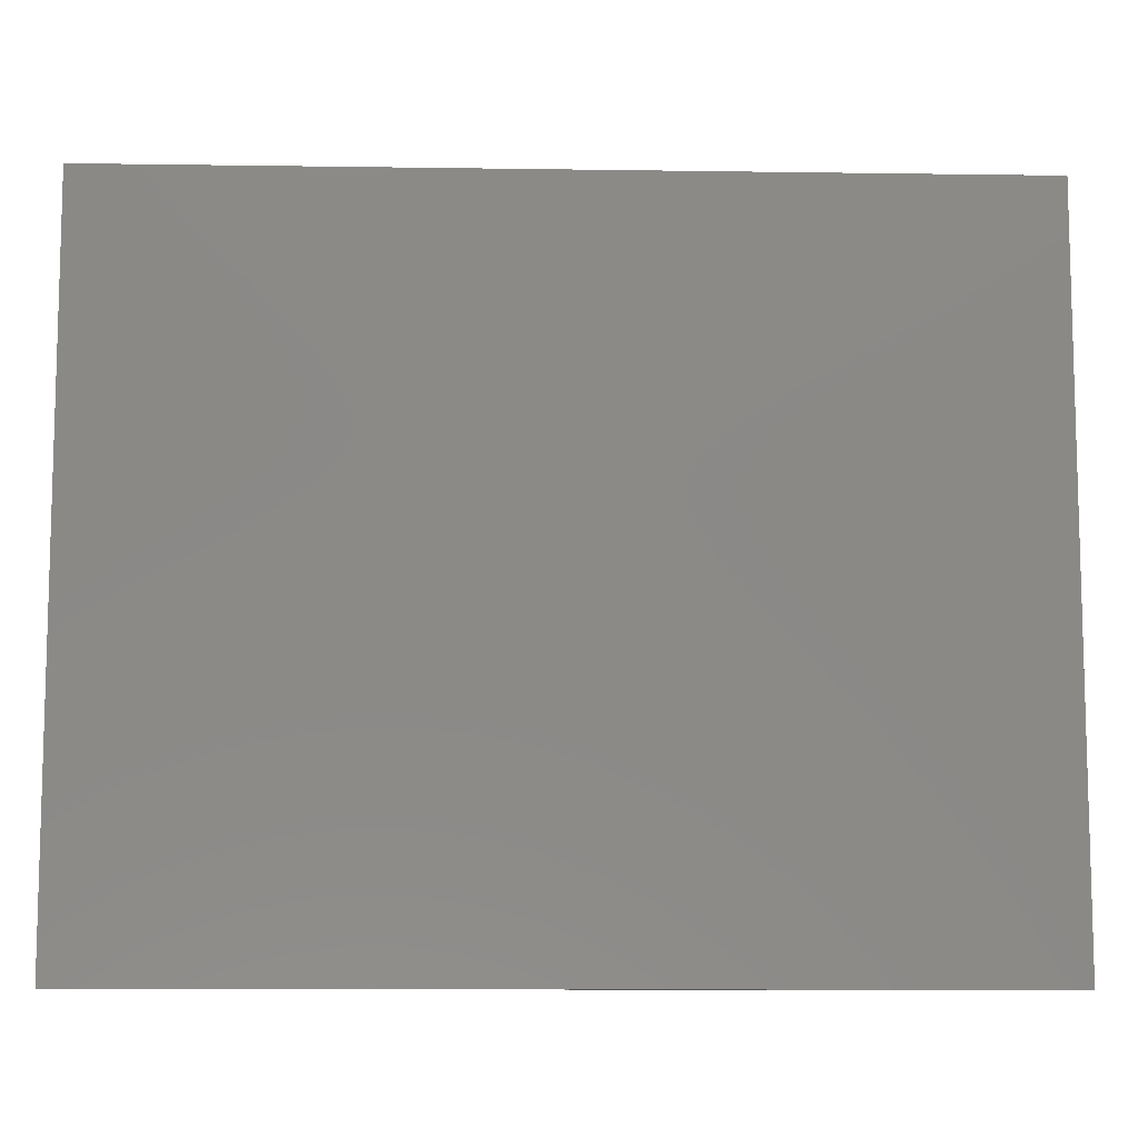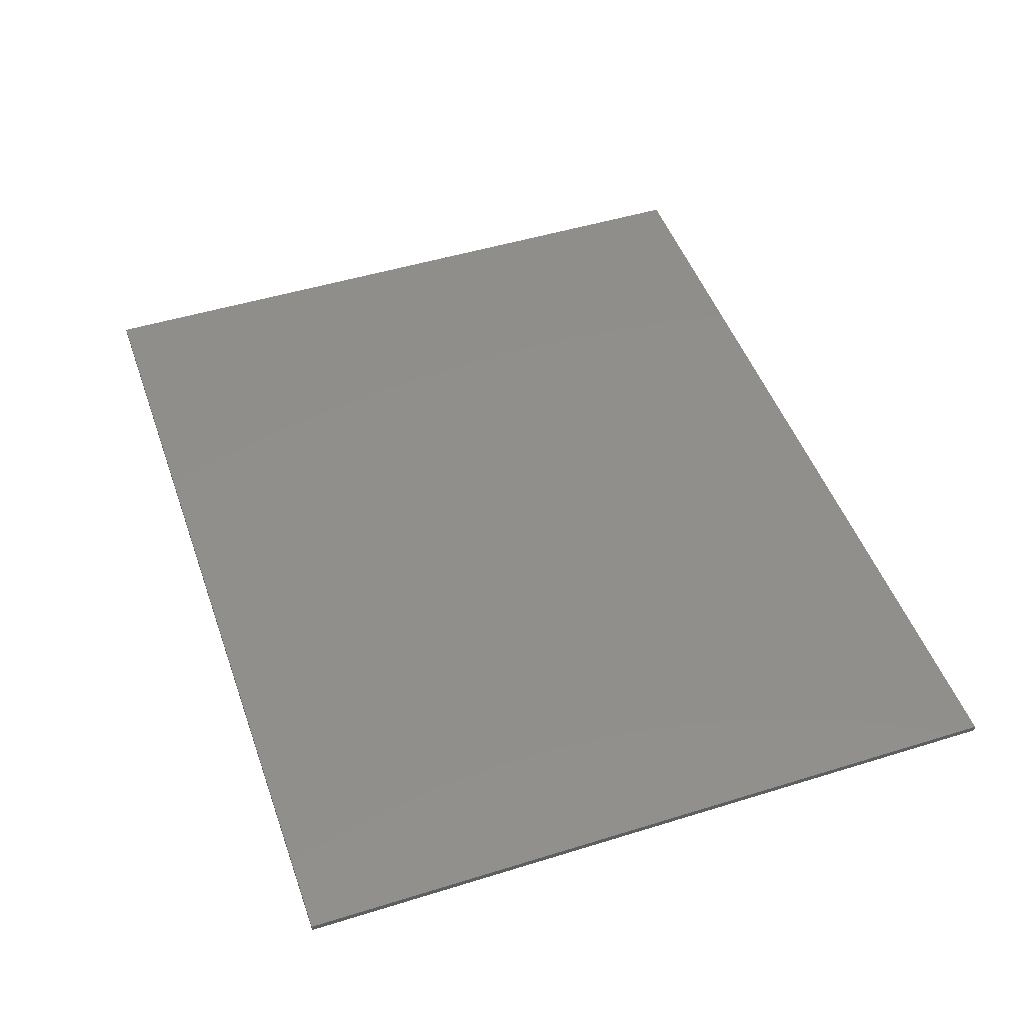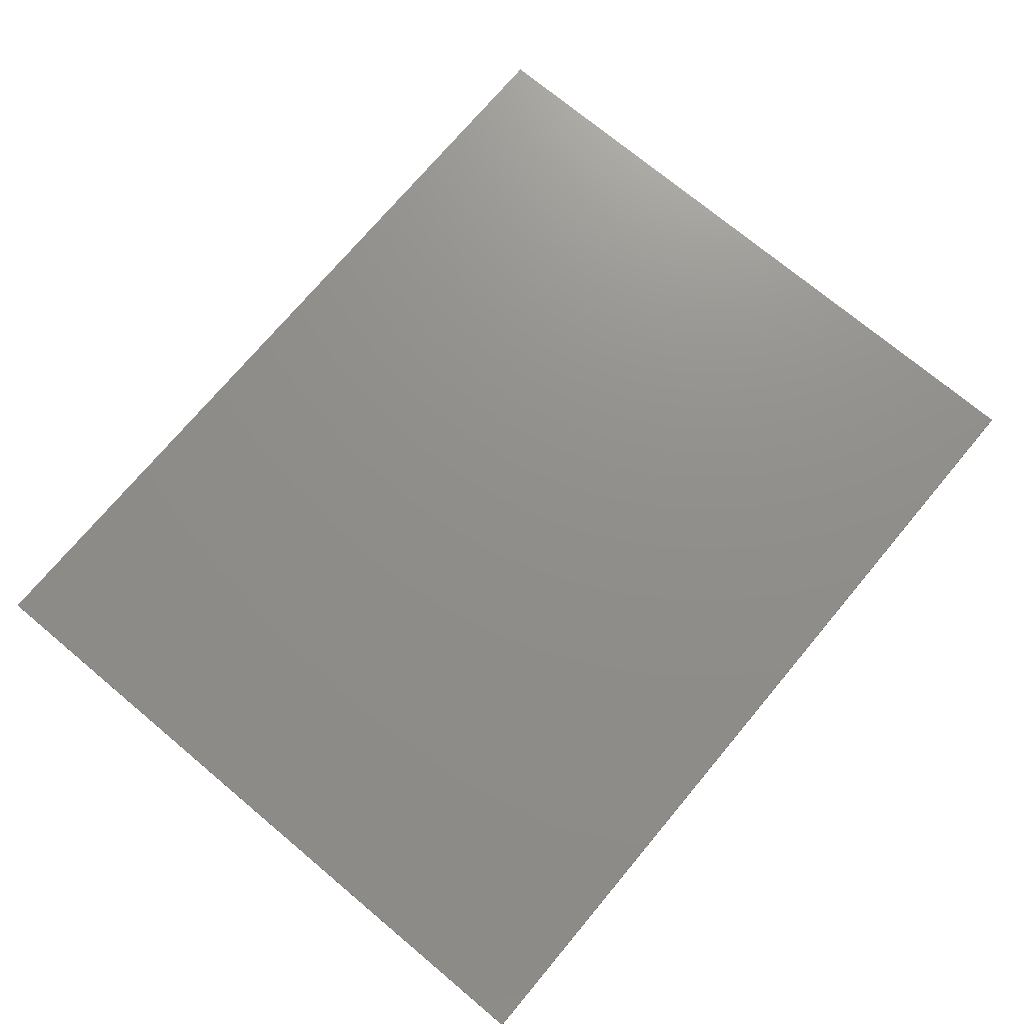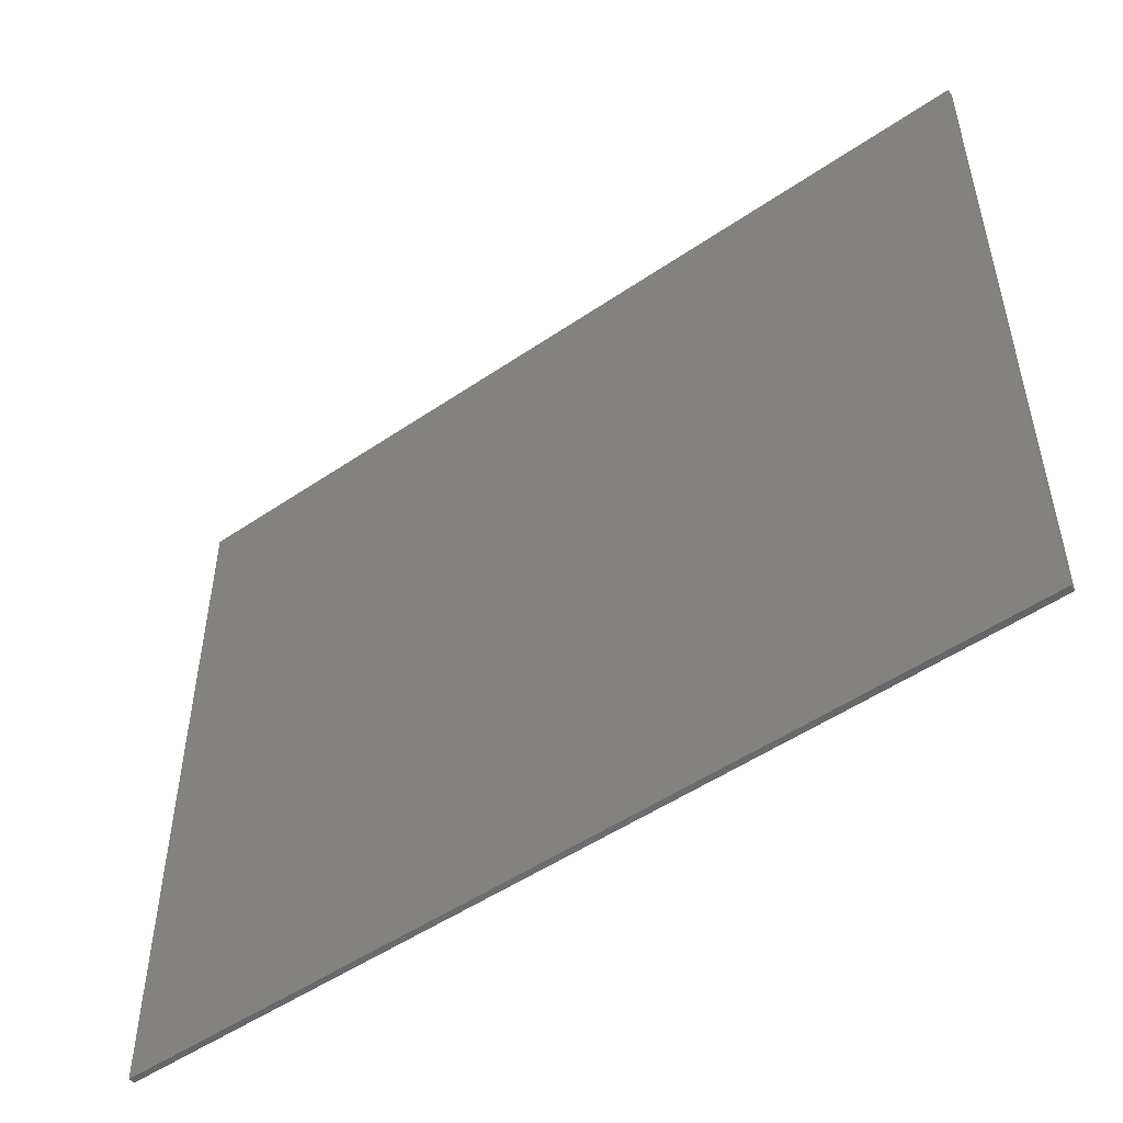
<metadata>
{"format":"stl","ext":"stl","renderer":"f3d","projection":"perspective","resolution":1024,"background":"white","views":[{"elev":-9.6,"azim":-2.2,"up":"+Z"},{"elev":48.4,"azim":70.9,"up":"+Y"},{"elev":73.1,"azim":-50.1,"up":"+Y"},{"elev":-51.1,"azim":-143.4,"up":"+Z"}]}
</metadata>
<code>
# stl→obj: 266 verts, 528 faces
v 0.72 0 0.58
v 0.72 0 -0.58
v -0.72 0 -0.58
v -0.72 0 0.58
v -0.72 -0.01 0.58
v 0.72 -0.01 0.58
v -0.72 -0.01 -0.58
v 0.72 -0.01 -0.58
v 0.03404 -0.01 0.3052
v 0.1306 -0.01 0.3052
v 0.1306 -0.01 0.3926
v 0.4277 -0.01 -0.1175
v 0.4654 -0.01 -0.1929
v 0.4452 -0.01 -0.1098
v -0.4103 -0.01 -0.3932
v -0.4071 -0.01 -0.3144
v -0.417 -0.01 -0.3136
v -0.4413 -0.01 -0.3016
v -0.4453 -0.01 -0.2972
v -0.5116 -0.01 -0.3618
v -0.3624 -0.01 -0.2499
v -0.2636 -0.01 -0.2386
v -0.271 -0.01 -0.2151
v -0.4218 -0.01 -0.2178
v -0.4426 -0.01 -0.1695
v -0.432 -0.01 -0.2217
v -0.44 -0.01 -0.228
v -0.4616 -0.01 0.2526
v -0.5557 -0.01 0.05672
v -0.4616 -0.01 0.05672
v -0.1092 -0.01 -0.3932
v -0.106 -0.01 -0.3144
v -0.116 -0.01 -0.3136
v -0.1403 -0.01 -0.3016
v -0.1442 -0.01 -0.2972
v -0.2105 -0.01 -0.3618
v -0.06132 -0.01 -0.2499
v 0.03748 -0.01 -0.2386
v 0.03016 -0.01 -0.2151
v -0.1207 -0.01 -0.2178
v -0.1415 -0.01 -0.1695
v -0.1309 -0.01 -0.2217
v -0.139 -0.01 -0.228
v -0.06776 -0.01 0.3052
v -0.1656 -0.01 0.3926
v -0.1656 -0.01 0.3052
v 0.1663 -0.01 -0.3015
v 0.09044 -0.01 -0.3395
v 0.09864 -0.01 -0.3525
v 0.1726 -0.01 -0.3133
v 0.109 -0.01 -0.3639
v 0.1286 -0.01 -0.3786
v 0.2582 -0.01 -0.2847
v 0.3524 -0.01 -0.2933
v 0.2601 -0.01 -0.2746
v 0.2611 -0.01 -0.2634
v 0.24 -0.01 -0.2101
v 0.2316 -0.01 -0.2141
v 0.2473 -0.01 -0.2044
v 0.2532 -0.01 -0.1974
v 0.1208 -0.01 -0.07564
v 0.1684 -0.01 -0.1444
v 0.1736 -0.01 -0.1376
v 0.1771 -0.01 -0.05464
v 0.1902 -0.01 -0.1266
v 0.2003 -0.01 -0.1238
v 0.2434 -0.01 -0.05452
v 0.2221 -0.01 -0.1237
v 0.2315 -0.01 -0.1262
v 0.3439 -0.01 -0.1304
v 0.2573 -0.01 -0.1512
v 0.2598 -0.01 -0.1602
v 0.358 -0.01 -0.1833
v 0.2574 -0.01 -0.1894
v 0.3601 -0.01 -0.2038
v 0.4596 -0.01 -0.0992
v 0.4702 -0.01 -0.08772
v 0.5681 -0.01 -0.04896
v 0.4778 -0.01 -0.07556
v 0.4826 -0.01 -0.06268
v 0.4845 -0.01 -0.04896
v 0.384 -0.01 -0.1929
v 0.4072 -0.01 -0.1222
v 0.384 -0.01 -0.124
v -0.3232 -0.01 -0.3734
v -0.3011 -0.01 -0.358
v -0.2711 -0.01 -0.3175
v -0.2404 -0.01 -0.3256
v -0.2463 -0.01 -0.3127
v -0.07248 -0.01 -0.3006
v -0.0868 -0.01 -0.311
v -0.07908 -0.01 -0.3067
v -0.2403 -0.01 -0.237
v -0.2832 -0.01 -0.1948
v -0.285 -0.01 -0.128
v -0.2066 -0.01 -0.04896
v -0.285 -0.01 -0.04896
v -0.017 -0.01 -0.166
v 0.01612 -0.01 -0.128
v -0.03644 -0.01 -0.1578
v -0.1123 -0.01 -0.1557
v -0.1276 -0.01 -0.128
v -0.1273 -0.01 -0.1614
v -0.09672 -0.01 -0.1523
v -0.0804 -0.01 -0.1511
v -0.0576 -0.01 -0.1528
v -0.4115 -0.01 0.05672
v -0.5076 -0.01 -0.04896
v -0.3256 -0.01 0.3926
v -0.4187 -0.01 0.3926
v -0.373 -0.01 0.2122
v -0.3736 -0.01 -0.3006
v -0.3879 -0.01 -0.311
v -0.3801 -0.01 -0.3067
v -0.3181 -0.01 -0.166
v -0.3375 -0.01 -0.1578
v -0.3003 -0.01 -0.1777
v -0.4134 -0.01 -0.1557
v -0.4287 -0.01 -0.128
v -0.4283 -0.01 -0.1614
v -0.3978 -0.01 -0.1523
v -0.3815 -0.01 -0.1511
v -0.3586 -0.01 -0.1528
v 0.2012 -0.01 -0.2167
v 0.1624 -0.01 -0.1807
v 0.1919 -0.01 -0.2145
v -0.63 -0.01 -0.4906
v -0.3778 -0.01 -0.391
v -0.4497 -0.01 -0.3897
v -0.4834 -0.01 -0.3792
v -0.5342 -0.01 -0.3373
v -0.5414 -0.01 -0.3256
v -0.5474 -0.01 -0.3127
v -0.552 -0.01 -0.2988
v -0.5552 -0.01 -0.2837
v 0.4654 -0.01 -0.3848
v 0.63 -0.01 -0.4906
v 0.5681 -0.01 -0.3848
v 0.2079 -0.01 -0.3976
v 0.2449 -0.01 -0.3944
v 0.1781 -0.01 -0.3955
v 0.63 -0.01 0.4906
v -0.5557 -0.01 0.3926
v -0.63 -0.01 0.4906
v -0.1903 -0.01 0.3926
v 0.2962 -0.01 -0.07424
v 0.2716 -0.01 -0.06192
v 0.3418 -0.01 -0.3213
v 0.327 -0.01 -0.3453
v 0.3045 -0.01 -0.3682
v 0.2771 -0.01 -0.3846
v 0.3544 -0.01 -0.1636
v 0.3608 -0.01 -0.2253
v 0.3367 -0.01 -0.1168
v 0.3277 -0.01 -0.1038
v 0.3494 -0.01 -0.1448
v 0.2252 -0.01 -0.2795
v 0.2555 -0.01 -0.2937
v 0.2434 -0.01 -0.2728
v 0.08028 -0.01 -0.3015
v 0.1396 -0.01 -0.2765
v 0.1191 -0.01 -0.266
v 0.06832 -0.01 -0.1716
v 0.0702 -0.01 -0.1498
v 0.07596 -0.01 -0.1295
v 0.01612 -0.01 -0.04896
v 0.08556 -0.01 -0.1109
v 0.09896 -0.01 -0.09396
v 0.03404 -0.01 0.05676
v 0.1469 -0.01 -0.06252
v 0.2115 -0.01 -0.05204
v -0.07672 -0.01 -0.391
v 0.02996 -0.01 -0.3175
v 0.08428 -0.01 -0.3204
v 0.03744 -0.01 -0.2929
v 0.03996 -0.01 -0.2654
v -0.06776 -0.01 0.05676
v -0.1903 -0.01 0.05672
v -0.2636 -0.01 -0.2929
v -0.2611 -0.01 -0.2654
v -0.3612 -0.01 -0.2625
v -0.3619 -0.01 -0.2739
v -0.2844 -0.01 0.05672
v -0.2844 -0.01 0.2526
v -0.06008 -0.01 -0.2625
v -0.06088 -0.01 -0.2739
v -0.3642 -0.01 -0.284
v -0.3682 -0.01 -0.2929
v -0.2836 -0.01 -0.3392
v -0.3488 -0.01 -0.3844
v -0.3969 -0.01 -0.3136
v -0.4261 -0.01 -0.3112
v -0.4342 -0.01 -0.3072
v -0.449 -0.01 -0.2916
v -0.4524 -0.01 -0.2847
v -0.4554 -0.01 -0.2766
v -0.3661 -0.01 -0.2392
v -0.3723 -0.01 -0.2304
v -0.381 -0.01 -0.2234
v -0.3872 -0.01 -0.2204
v -0.4014 -0.01 -0.217
v -0.394 -0.01 -0.2183
v -0.4096 -0.01 -0.2165
v -0.5414 -0.01 -0.237
v -0.446 -0.01 -0.237
v -0.3352 -0.01 0.05672
v -0.0632 -0.01 -0.284
v -0.06704 -0.01 -0.2929
v 0.01748 -0.01 -0.3392
v -4e-05 -0.01 -0.358
v -0.02208 -0.01 -0.3734
v -0.04772 -0.01 -0.3844
v -0.0958 -0.01 -0.3136
v -0.125 -0.01 -0.3112
v -0.1486 -0.01 -0.3897
v -0.1824 -0.01 -0.3792
v -0.1331 -0.01 -0.3072
v -0.1479 -0.01 -0.2916
v -0.233 -0.01 -0.3373
v -0.1513 -0.01 -0.2847
v -0.1544 -0.01 -0.2766
v -0.2542 -0.01 -0.2837
v -0.2509 -0.01 -0.2988
v 0.01788 -0.01 -0.1948
v -0.06504 -0.01 -0.2392
v 0.00072 -0.01 -0.1777
v -0.07124 -0.01 -0.2304
v -0.07992 -0.01 -0.2234
v -0.08608 -0.01 -0.2204
v -0.1004 -0.01 -0.217
v -0.09292 -0.01 -0.2183
v -0.1085 -0.01 -0.2165
v -0.145 -0.01 -0.237
v 0.1516 -0.01 -0.3892
v 0.1816 -0.01 -0.3218
v 0.1932 -0.01 -0.3268
v 0.2074 -0.01 -0.3285
v 0.2212 -0.01 -0.3268
v 0.2333 -0.01 -0.3218
v 0.2435 -0.01 -0.3133
v 0.2519 -0.01 -0.3015
v 0.3588 -0.01 -0.2613
v 0.2221 -0.01 -0.2165
v 0.2116 -0.01 -0.2174
v 0.2066 -0.01 -0.2835
v 0.1875 -0.01 -0.2849
v 0.1837 -0.01 -0.2109
v 0.1624 -0.01 -0.2828
v 0.1766 -0.01 -0.2058
v 0.17 -0.01 -0.1987
v 0.1653 -0.01 -0.1903
v 0.1009 -0.01 -0.2514
v 0.07644 -0.01 -0.2152
v 0.08664 -0.01 -0.2342
v 0.07032 -0.01 -0.1944
v 0.1615 -0.01 -0.1699
v 0.1623 -0.01 -0.1606
v 0.1646 -0.01 -0.1521
v 0.1813 -0.01 -0.1312
v 0.2116 -0.01 -0.1229
v 0.2398 -0.01 -0.1302
v 0.2471 -0.01 -0.136
v 0.253 -0.01 -0.143
v 0.3171 -0.01 -0.09156
v 0.2599 -0.01 -0.1804
v 0.2607 -0.01 -0.1704
f 1 2 3
f 1 3 4
f 5 6 1
f 5 1 4
f 7 5 4
f 7 4 3
f 8 7 3
f 8 3 2
f 6 8 2
f 6 2 1
f 9 10 11
f 12 13 14
f 15 16 17
f 18 19 20
f 21 22 23
f 24 25 26
f 26 25 27
f 28 29 30
f 31 32 33
f 34 35 36
f 37 38 39
f 40 41 42
f 42 41 43
f 44 45 46
f 47 48 49
f 50 51 52
f 53 54 55
f 56 57 58
f 56 59 57
f 56 60 59
f 61 62 63
f 64 65 66
f 67 68 69
f 70 71 72
f 73 74 75
f 14 13 76
f 77 78 79
f 79 78 80
f 80 78 81
f 82 83 84
f 85 36 86
f 87 88 89
f 90 91 92
f 23 93 94
f 22 93 23
f 95 96 97
f 98 99 100
f 101 102 103
f 104 102 101
f 105 102 104
f 106 102 105
f 103 102 41
f 30 107 28
f 108 107 30
f 108 30 29
f 109 110 111
f 112 113 114
f 115 95 116
f 117 95 115
f 94 95 117
f 118 119 120
f 121 119 118
f 122 119 121
f 123 119 122
f 120 119 25
f 68 72 69
f 124 125 126
f 15 127 128
f 129 127 15
f 130 127 129
f 20 127 130
f 131 127 20
f 132 127 131
f 133 127 132
f 134 127 133
f 135 127 134
f 136 137 138
f 139 137 140
f 141 137 139
f 78 142 81
f 143 144 29
f 110 144 143
f 109 144 110
f 145 144 109
f 45 144 145
f 146 81 147
f 148 136 54
f 149 136 148
f 150 136 149
f 151 136 150
f 73 82 152
f 75 82 73
f 153 82 75
f 154 84 155
f 70 84 154
f 156 84 70
f 157 158 159
f 159 55 56
f 160 161 162
f 99 163 164
f 99 164 165
f 166 167 168
f 169 61 170
f 169 170 64
f 10 171 67
f 31 141 172
f 173 48 174
f 175 160 176
f 169 10 9
f 96 177 178
f 179 180 181
f 179 181 182
f 183 178 145
f 183 145 184
f 185 186 175
f 185 175 176
f 180 22 21
f 180 21 181
f 87 179 182
f 87 182 187
f 87 187 188
f 87 188 189
f 189 188 112
f 189 112 86
f 86 112 114
f 86 114 85
f 85 114 113
f 85 113 190
f 8 6 142
f 8 142 137
f 190 113 191
f 190 191 128
f 128 191 16
f 128 16 15
f 15 17 192
f 15 192 129
f 130 129 192
f 130 192 193
f 193 18 20
f 193 20 130
f 19 194 131
f 19 131 20
f 194 195 132
f 194 132 131
f 132 195 196
f 132 196 133
f 135 134 133
f 135 133 196
f 23 94 197
f 23 197 21
f 94 117 198
f 94 198 197
f 117 115 116
f 117 116 198
f 123 199 198
f 123 198 116
f 122 200 199
f 122 199 123
f 118 201 202
f 118 202 121
f 200 122 121
f 200 121 202
f 120 203 201
f 120 201 118
f 25 24 203
f 25 203 120
f 27 25 204
f 27 204 205
f 204 25 119
f 204 119 108
f 95 97 108
f 95 108 119
f 107 206 184
f 107 184 111
f 111 184 145
f 111 145 109
f 110 28 107
f 110 107 111
f 29 28 110
f 29 110 143
f 176 38 37
f 176 37 185
f 173 175 186
f 173 186 207
f 173 207 208
f 173 208 209
f 209 208 90
f 209 90 210
f 210 90 92
f 210 92 211
f 211 92 91
f 211 91 212
f 212 91 213
f 212 213 172
f 172 213 32
f 172 32 31
f 31 33 214
f 31 214 215
f 216 215 214
f 216 214 217
f 36 216 217
f 36 217 34
f 35 218 219
f 35 219 36
f 218 220 88
f 218 88 219
f 88 220 221
f 88 221 89
f 222 223 89
f 222 89 221
f 39 224 225
f 39 225 37
f 224 226 227
f 224 227 225
f 226 98 100
f 226 100 227
f 106 228 227
f 106 227 100
f 105 229 228
f 105 228 106
f 101 230 231
f 101 231 104
f 229 105 104
f 229 104 231
f 103 232 230
f 103 230 101
f 232 103 41
f 232 41 40
f 93 233 43
f 93 43 41
f 93 41 102
f 93 102 96
f 99 166 96
f 99 96 102
f 169 9 44
f 169 44 177
f 45 44 9
f 45 9 11
f 47 49 51
f 47 51 50
f 160 174 48
f 160 48 47
f 234 235 50
f 234 50 52
f 235 234 141
f 235 141 236
f 141 139 237
f 141 237 236
f 237 139 140
f 237 140 238
f 151 239 238
f 151 238 140
f 150 240 239
f 150 239 151
f 240 150 149
f 240 149 241
f 54 53 158
f 54 158 148
f 241 149 148
f 241 148 158
f 60 56 242
f 60 242 153
f 55 54 242
f 55 242 56
f 56 58 243
f 56 243 159
f 159 243 244
f 159 244 157
f 157 244 124
f 157 124 245
f 245 124 126
f 245 126 246
f 246 126 247
f 246 247 248
f 248 247 249
f 248 249 161
f 161 249 250
f 161 250 162
f 162 250 251
f 162 251 252
f 252 251 253
f 252 253 254
f 251 125 255
f 251 255 253
f 125 256 163
f 125 163 255
f 163 256 257
f 163 257 164
f 164 257 258
f 164 258 165
f 165 258 168
f 165 168 167
f 61 168 258
f 61 258 62
f 170 61 63
f 170 63 259
f 64 170 259
f 64 259 65
f 260 171 64
f 260 64 66
f 260 68 67
f 260 67 171
f 67 69 261
f 67 261 147
f 147 261 262
f 147 262 146
f 263 264 146
f 263 146 262
f 264 263 71
f 264 71 155
f 155 71 70
f 155 70 154
f 265 152 156
f 265 156 266
f 70 72 266
f 70 266 156
f 152 265 74
f 152 74 73
f 60 153 75
f 60 75 74
f 12 83 82
f 12 82 13
f 76 13 78
f 76 78 77
f 78 13 136
f 78 136 138
f 6 5 144
f 6 144 142
f 137 127 7
f 137 7 8
f 5 7 127
f 5 127 144
f 128 215 216
f 128 216 190
f 190 216 36
f 190 36 85
f 189 86 36
f 189 36 219
f 219 88 87
f 219 87 189
f 180 179 223
f 180 223 222
f 89 223 179
f 89 179 87
f 233 93 222
f 233 222 221
f 33 186 220
f 33 220 218
f 221 220 186
f 221 186 233
f 217 218 35
f 217 35 34
f 217 214 33
f 217 33 218
f 213 208 207
f 213 207 32
f 33 32 207
f 33 207 186
f 208 213 91
f 208 91 90
f 230 185 37
f 230 37 231
f 186 185 230
f 186 230 233
f 231 37 225
f 231 225 229
f 227 228 229
f 227 229 225
f 230 232 40
f 230 40 233
f 40 42 43
f 40 43 233
f 94 93 96
f 94 96 95
f 222 93 22
f 222 22 180
f 97 96 178
f 97 178 183
f 100 99 102
f 100 102 106
f 97 183 184
f 97 184 206
f 206 107 108
f 206 108 97
f 108 29 135
f 108 135 204
f 182 205 196
f 182 196 195
f 135 196 205
f 135 205 204
f 17 182 195
f 17 195 194
f 193 194 19
f 193 19 18
f 193 192 17
f 193 17 194
f 187 16 191
f 187 191 188
f 17 16 187
f 17 187 182
f 188 191 113
f 188 113 112
f 201 181 21
f 201 21 202
f 182 181 201
f 182 201 205
f 202 21 197
f 202 197 200
f 198 199 200
f 198 200 197
f 201 203 24
f 201 24 205
f 24 26 27
f 24 27 205
f 116 95 119
f 116 119 123
f 57 74 265
f 57 265 58
f 57 59 60
f 57 60 74
f 58 265 266
f 58 266 243
f 260 266 72
f 260 72 68
f 244 243 266
f 244 266 260
f 263 262 72
f 263 72 71
f 261 69 72
f 261 72 262
f 124 244 260
f 124 260 66
f 256 66 65
f 256 65 257
f 257 65 259
f 257 259 63
f 257 63 62
f 257 62 258
f 66 256 125
f 66 125 124
f 250 249 125
f 250 125 251
f 126 125 249
f 126 249 247
f 141 31 127
f 141 127 137
f 128 127 31
f 128 31 215
f 144 127 135
f 144 135 29
f 142 78 138
f 142 138 137
f 140 137 136
f 140 136 151
f 45 11 142
f 45 142 144
f 81 142 11
f 81 11 10
f 77 81 14
f 77 14 76
f 77 79 80
f 77 80 81
f 67 147 81
f 67 81 10
f 83 81 146
f 83 146 264
f 14 81 83
f 14 83 12
f 13 242 54
f 13 54 136
f 242 13 82
f 242 82 153
f 155 84 83
f 155 83 264
f 82 84 156
f 82 156 152
f 248 47 50
f 248 50 246
f 248 161 160
f 248 160 47
f 50 235 236
f 50 236 246
f 237 245 246
f 237 246 236
f 237 238 239
f 237 239 245
f 245 239 240
f 245 240 157
f 240 241 158
f 240 158 157
f 158 53 55
f 158 55 159
f 38 176 252
f 38 252 254
f 162 252 176
f 162 176 160
f 254 253 39
f 254 39 38
f 226 224 255
f 226 255 163
f 253 255 224
f 253 224 39
f 98 226 163
f 98 163 99
f 166 99 165
f 166 165 167
f 168 61 169
f 168 169 166
f 64 171 10
f 64 10 169
f 212 172 141
f 212 141 234
f 211 212 234
f 211 234 52
f 210 211 52
f 210 52 51
f 209 210 51
f 209 51 49
f 173 209 49
f 173 49 48
f 174 160 175
f 174 175 173
f 96 166 169
f 96 169 177
f 178 177 44
f 178 44 46
f 178 46 45
f 178 45 145

</code>
